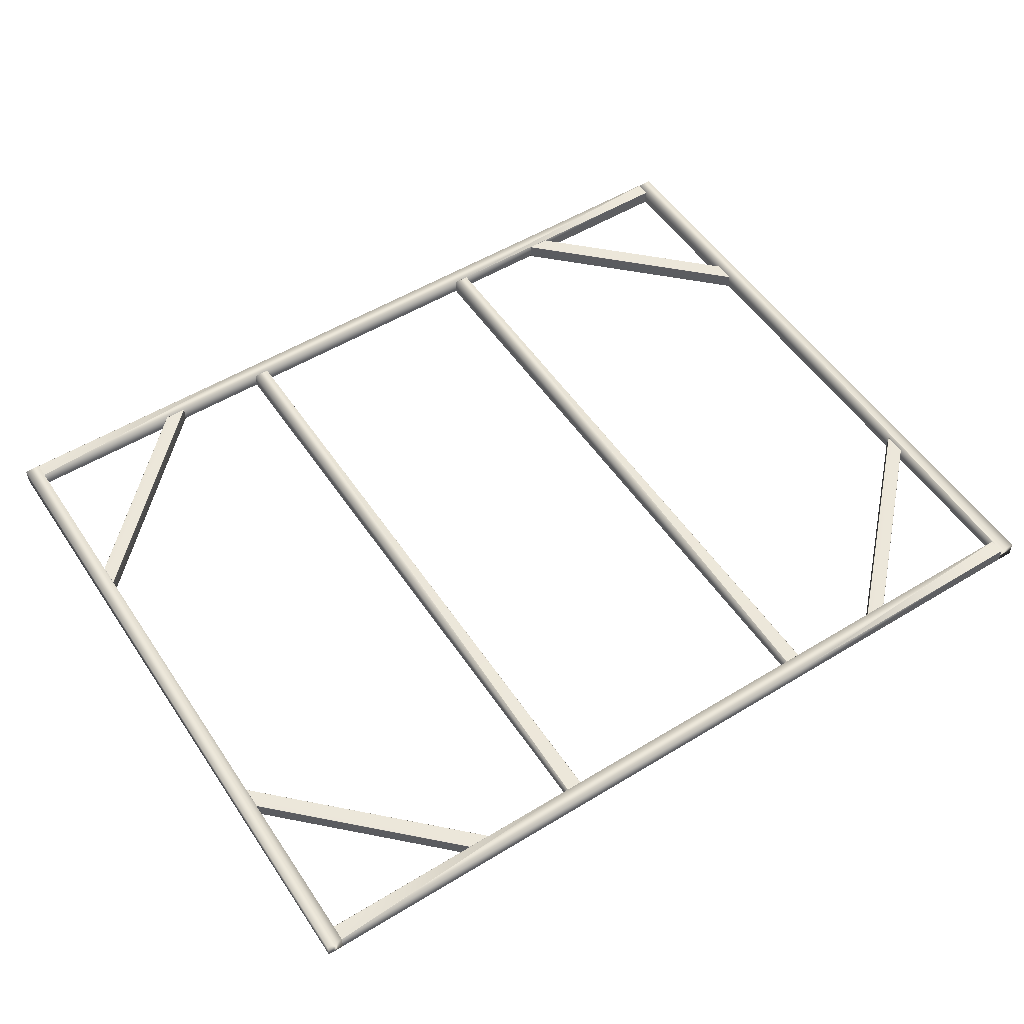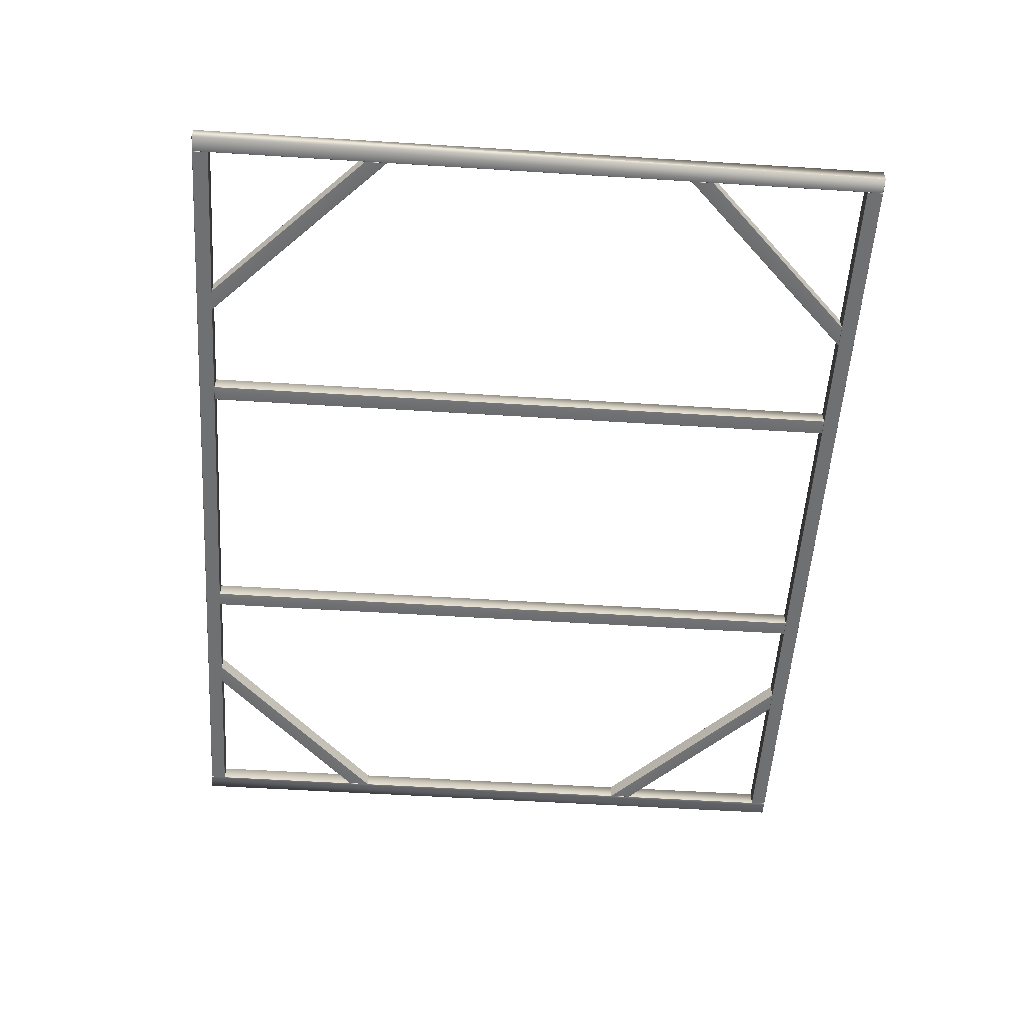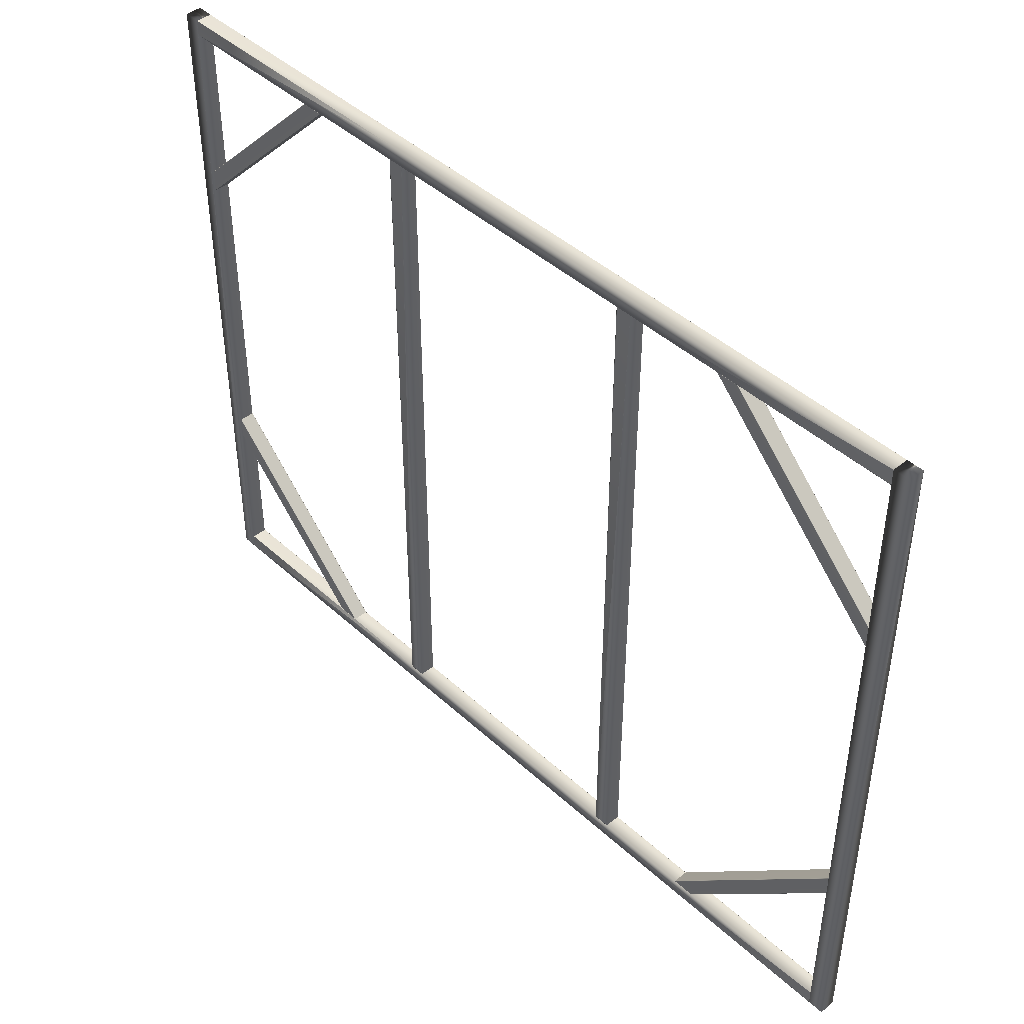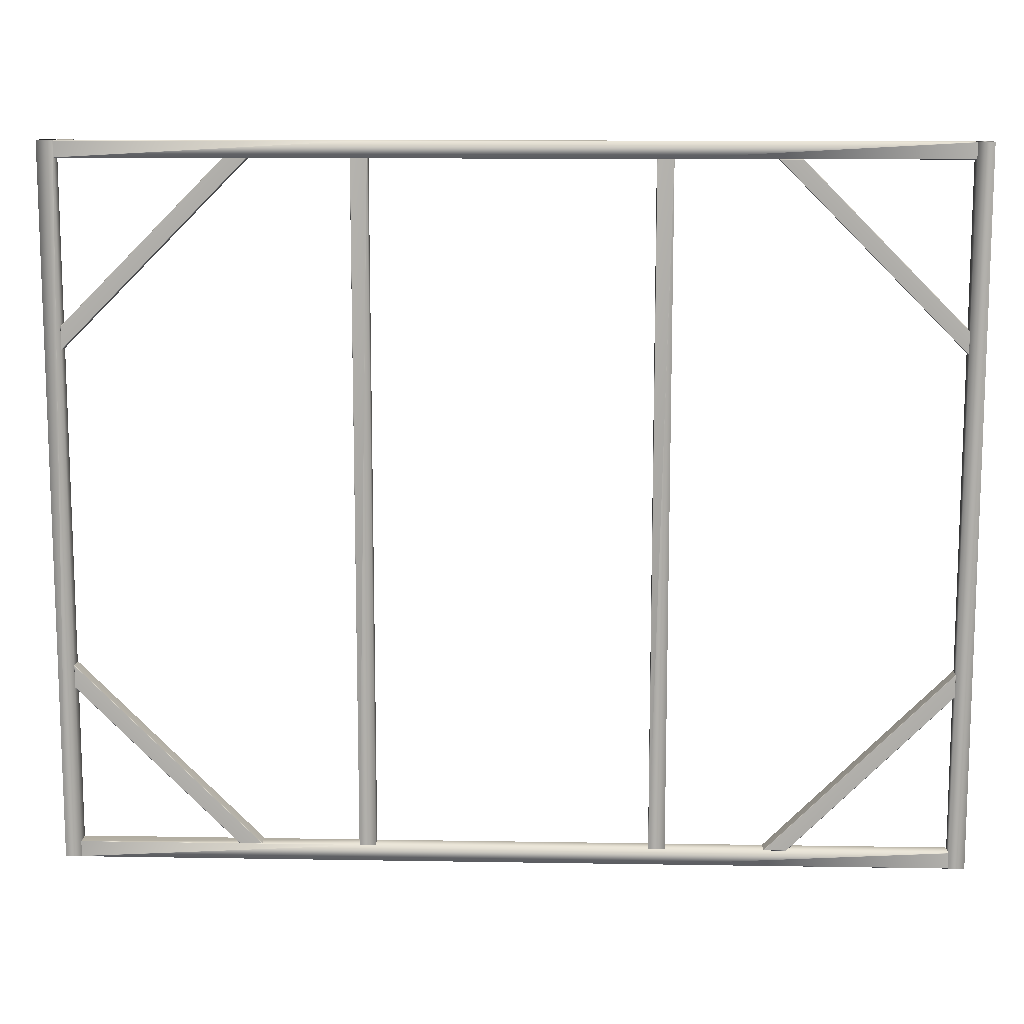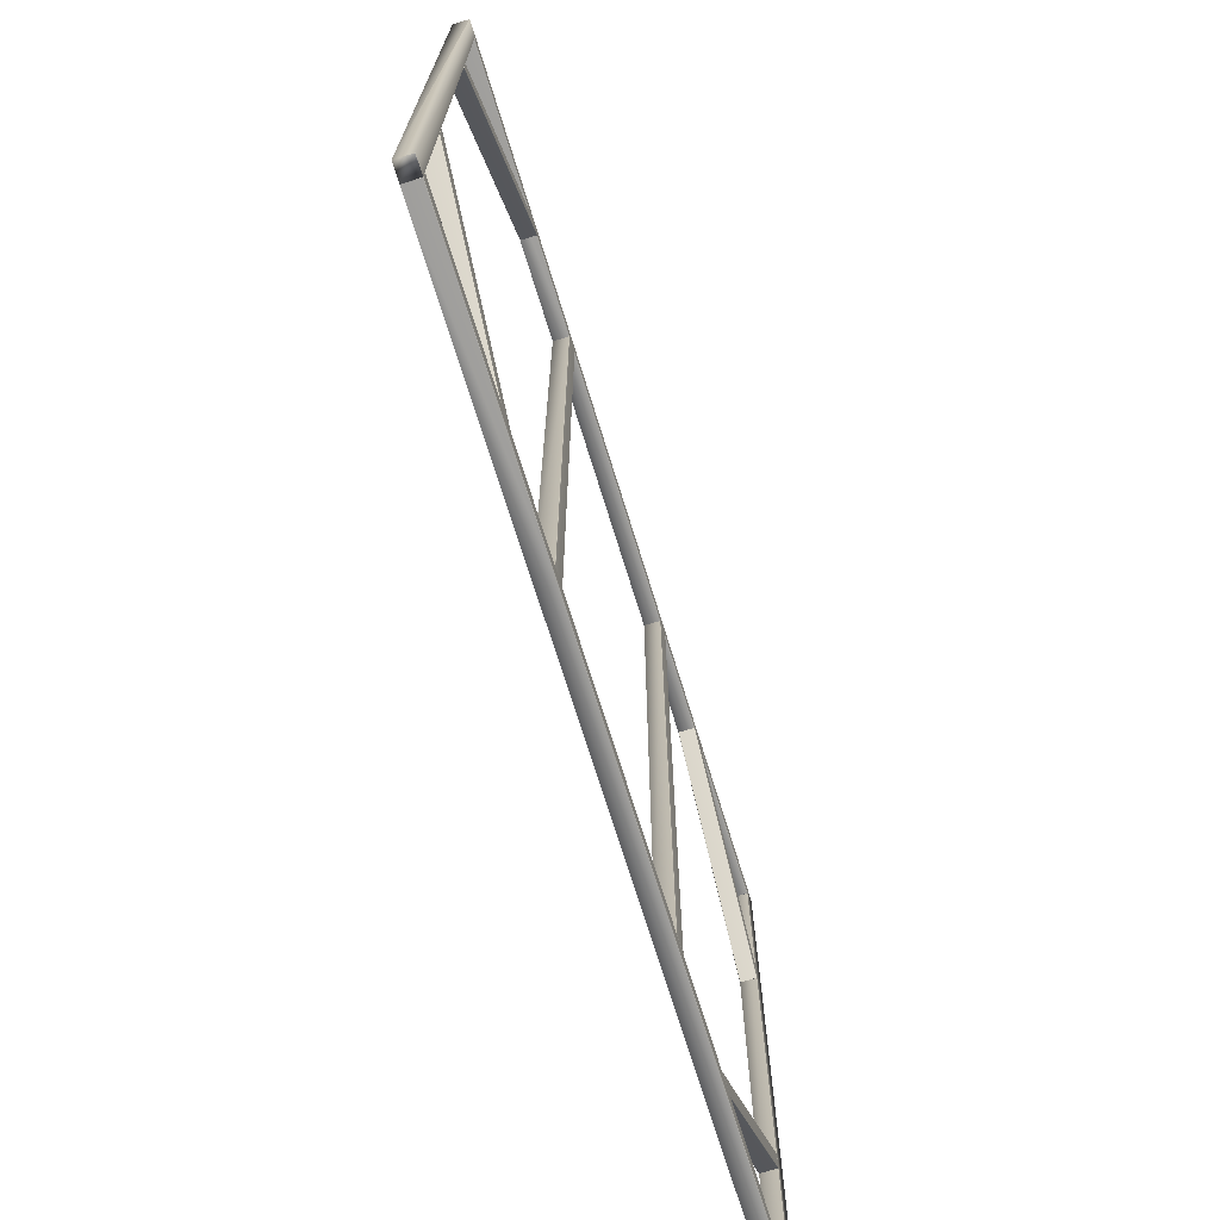
<metadata>
{"format":"obj","ext":"obj","renderer":"f3d","projection":"perspective","resolution":1024,"background":"white","views":[{"elev":53.1,"azim":146.9,"up":"+Z"},{"elev":-54.9,"azim":86.2,"up":"+Z"},{"elev":44.1,"azim":46.8,"up":"+Y"},{"elev":11.9,"azim":2.3,"up":"+Y"},{"elev":-71.0,"azim":107.1,"up":"+Y"}]}
</metadata>
<code>
v 0.049 -0 0.05
v 0 -0 0.05
v 1e-06 -0 -1e-06
v 0.049 -0 -1e-06
v 0.049 2.2 0.05
v 0.049 2.2 -1e-06
v 0 2.2 -1e-06
v 0 2.2 0.05
v 0.05 0.001 0.05
v 0.05 0.001 0.000999
v 0.05 2.199 0.000999
v 0.05 2.199 0.05
v 2.725 2.199 0.05006
v 2.725 2.151 0.05006
v 2.725 2.151 0.00106
v 2.725 2.199 0.00106
v 0.05003 2.199 0.05003
v 0.05003 2.199 0.001031
v 0.04992 2.151 0.001033
v 0.04992 2.151 0.05003
v 0.942 2.2 0.05004
v 1.833 2.2 0.05005
v 1.833 2.2 0.00105
v 0.942 2.2 0.00104
v 0.942 2.199 4e-05
v 1.833 2.199 5e-05
v 1.833 2.151 5.1e-05
v 0.942 2.151 4.2e-05
v 0.942 2.15 0.001042
v 1.833 2.15 0.001051
v 1.833 2.15 0.05005
v 0.942 2.15 0.05004
v 2.724 2.15 0.00106
v 2.724 2.151 6e-05
v 2.724 2.199 6e-05
v 2.724 2.2 0.00106
v 0.05103 2.199 3.1e-05
v 0.05103 2.2 0.001031
v 0.05092 2.15 0.001033
v 0.05092 2.151 3.3e-05
v 2.724 2.15 0.05006
v 2.724 2.2 0.05006
v 0.05103 2.2 0.05003
v 0.05092 2.15 0.05003
v 0.04994 1.654 0.04904
v 0.04994 1.654 0.001045
v 0.04995 1.585 0.001045
v 0.04995 1.585 0.04904
v 0.05065 1.585 0.04904
v 0.05065 1.585 0.001045
v 0.6149 2.149 0.001045
v 0.6149 2.149 0.04904
v 0.6146 2.15 0.04904
v 0.6146 2.15 0.001045
v 0.5459 2.15 0.001046
v 0.5459 2.15 0.04905
v 0.6132 2.149 0.05004
v 0.5453 2.149 0.05005
v 0.05094 1.655 0.05004
v 0.05095 1.587 0.05004
v 0.5453 2.149 4.6e-05
v 0.6132 2.149 4.5e-05
v 0.05095 1.587 4.5e-05
v 0.05094 1.655 4.5e-05
v 0.5442 2.149 0.04905
v 0.5442 2.149 0.001046
v 0.05065 1.656 0.001045
v 0.05065 1.656 0.04904
v 0.5459 0.05002 0.04904
v 0.5459 0.05002 0.001045
v 0.6146 0.05003 0.001045
v 0.6146 0.05003 0.04904
v 0.6149 0.05074 0.04904
v 0.6149 0.05074 0.001045
v 0.05066 0.615 0.001045
v 0.05066 0.615 0.04904
v 0.04995 0.6147 0.04904
v 0.04995 0.6147 0.001045
v 0.04995 0.546 0.001045
v 0.04995 0.546 0.04904
v 0.05095 0.6133 0.05004
v 0.05095 0.5454 0.05004
v 0.5454 0.05102 0.05004
v 0.6132 0.05103 0.05004
v 0.05095 0.5454 4.5e-05
v 0.05095 0.6133 4.5e-05
v 0.6132 0.05103 4.5e-05
v 0.5454 0.05102 4.5e-05
v 0.05066 0.5443 0.04904
v 0.05066 0.5443 0.001045
v 0.5442 0.05073 0.001045
v 0.5442 0.05073 0.04904
v 2.725 0.04898 0.05006
v 2.725 0.00098 0.05006
v 2.725 0.00098 0.00106
v 2.725 0.04898 0.00106
v 0.05003 0.04896 0.05003
v 0.05003 0.04896 0.001031
v 0.04992 0.000958 0.001033
v 0.04992 0.000958 0.05003
v 0.942 0.04997 0.05004
v 1.833 0.04997 0.05005
v 1.833 0.04997 0.00105
v 0.942 0.04997 0.00104
v 0.942 0.04897 4e-05
v 1.833 0.04897 5e-05
v 1.833 0.000973 5.1e-05
v 0.942 0.000965 4.2e-05
v 0.942 -3.5e-05 0.001042
v 1.833 -2.7e-05 0.001051
v 1.833 -2.7e-05 0.05005
v 0.942 -3.5e-05 0.05004
v 2.724 -2e-05 0.00106
v 2.724 0.00098 6e-05
v 2.724 0.04898 6e-05
v 2.724 0.04998 0.00106
v 0.05103 0.04896 3.1e-05
v 0.05103 0.04996 0.001031
v 0.05092 -4.1e-05 0.001033
v 0.05092 0.000958 3.3e-05
v 2.724 -2e-05 0.05006
v 2.724 0.04998 0.05006
v 0.05103 0.04996 0.05003
v 0.05092 -4.1e-05 0.05003
v 0.9661 0.05 0.001037
v 0.9661 0.05 0.05004
v 0.9421 0.05 0.05004
v 0.9421 0.05 0.001037
v 0.966 2.15 0.001038
v 0.942 2.15 0.001038
v 0.942 2.15 0.05004
v 0.966 2.15 0.05004
v 0.9661 0.051 3.7e-05
v 0.9426 0.051 3.7e-05
v 0.9191 0.051 3.7e-05
v 0.9181 0.052 3.7e-05
v 0.918 2.148 3.8e-05
v 0.919 2.149 3.8e-05
v 0.9425 2.149 3.8e-05
v 0.966 2.149 3.8e-05
v 0.9171 0.051 0.001037
v 0.9171 0.051 0.05004
v 0.917 2.149 0.05004
v 0.917 2.149 0.001038
v 0.9181 0.05 0.05004
v 0.9671 0.051 0.05004
v 0.967 2.149 0.05004
v 0.918 2.15 0.05004
v 0.9671 0.051 0.001452
v 0.9671 0.05141 0.001037
v 0.967 2.149 0.001038
v 0.967 2.149 0.001452
v 0.9181 0.05 0.001037
v 0.918 2.15 0.001038
v 1.857 0.05 0.001068
v 1.857 0.05 0.05007
v 1.833 0.05 0.05007
v 1.833 0.05 0.001068
v 1.857 2.15 0.001068
v 1.833 2.15 0.001068
v 1.833 2.15 0.05007
v 1.857 2.15 0.05007
v 1.857 0.051 6.8e-05
v 1.834 0.051 6.8e-05
v 1.81 0.051 6.8e-05
v 1.809 0.052 6.8e-05
v 1.809 2.148 6.8e-05
v 1.81 2.149 6.8e-05
v 1.834 2.149 6.8e-05
v 1.857 2.149 6.8e-05
v 1.808 0.051 0.001068
v 1.808 0.051 0.05007
v 1.808 2.149 0.05007
v 1.808 2.149 0.001068
v 1.809 0.05 0.05007
v 1.858 0.051 0.05007
v 1.858 2.149 0.05007
v 1.809 2.15 0.05007
v 1.858 0.051 0.001482
v 1.858 0.05142 0.001068
v 1.858 2.149 0.001068
v 1.858 2.149 0.001482
v 1.809 0.05 0.001068
v 1.809 2.15 0.001068
v 2.725 0.546 0.04904
v 2.725 0.546 0.001045
v 2.725 0.6147 0.001045
v 2.725 0.6147 0.04904
v 2.724 0.615 0.04904
v 2.724 0.615 0.001045
v 2.16 0.0507 0.001045
v 2.16 0.0507 0.04904
v 2.16 0.04999 0.04904
v 2.16 0.04999 0.001045
v 2.229 0.04999 0.001045
v 2.229 0.04999 0.04904
v 2.162 0.05099 0.05004
v 2.23 0.05099 0.05004
v 2.724 0.5454 0.05004
v 2.724 0.6133 0.05004
v 2.23 0.05099 4.5e-05
v 2.162 0.05099 4.5e-05
v 2.724 0.6133 4.5e-05
v 2.724 0.5454 4.5e-05
v 2.231 0.0507 0.04904
v 2.231 0.0507 0.001045
v 2.724 0.5443 0.001045
v 2.724 0.5443 0.04904
v 2.229 2.15 0.04904
v 2.229 2.15 0.001045
v 2.16 2.15 0.001045
v 2.16 2.15 0.04904
v 2.16 2.149 0.04904
v 2.16 2.149 0.001045
v 2.724 1.585 0.001045
v 2.724 1.585 0.04904
v 2.725 1.585 0.04904
v 2.725 1.585 0.001045
v 2.725 1.654 0.001045
v 2.725 1.654 0.04904
v 2.724 1.587 0.05004
v 2.724 1.655 0.05004
v 2.23 2.149 0.05004
v 2.162 2.149 0.05004
v 2.724 1.655 4.5e-05
v 2.724 1.587 4.5e-05
v 2.162 2.149 4.5e-05
v 2.23 2.149 4.5e-05
v 2.724 1.656 0.04904
v 2.724 1.656 0.001045
v 2.231 2.149 0.001045
v 2.231 2.149 0.04904
v 2.775 -1e-05 0.001068
v 2.775 -1e-05 0.05007
v 2.725 -1e-05 0.05007
v 2.725 -1e-05 0.001068
v 2.775 2.2 0.001069
v 2.725 2.2 0.001069
v 2.725 2.2 0.05007
v 2.775 2.2 0.05007
v 2.775 0.00099 6.8e-05
v 2.726 0.00099 6.8e-05
v 2.726 2.199 6.9e-05
v 2.775 2.199 6.9e-05
f 1 2 3
f 1 3 4
f 5 6 7
f 5 7 8
f 9 10 11
f 9 11 12
f 4 3 7
f 4 7 6
f 3 2 8
f 3 8 7
f 2 1 9
f 2 9 12
f 2 12 5
f 2 5 8
f 4 10 9
f 4 9 1
f 5 12 11
f 5 11 6
f 10 4 6
f 10 6 11
f 13 14 15
f 13 15 16
f 17 18 19
f 17 19 20
f 21 22 23
f 21 23 24
f 25 26 27
f 25 27 28
f 29 30 31
f 29 31 32
f 32 31 22
f 32 22 21
f 33 34 15
f 16 35 36
f 37 18 38
f 39 19 40
f 14 41 33
f 14 33 15
f 15 34 35
f 15 35 16
f 16 36 42
f 16 42 13
f 17 43 38
f 17 38 18
f 18 37 40
f 18 40 19
f 19 39 44
f 19 44 20
f 26 25 24
f 26 24 23
f 30 29 28
f 30 28 27
f 22 42 36
f 22 36 23
f 24 38 43
f 24 43 21
f 26 35 34
f 26 34 27
f 28 40 37
f 28 37 25
f 30 33 41
f 30 41 31
f 32 44 39
f 32 39 29
f 31 41 14
f 31 14 13
f 31 13 42
f 31 42 22
f 21 43 17
f 21 17 20
f 21 20 44
f 21 44 32
f 25 37 38
f 25 38 24
f 23 36 35
f 23 35 26
f 29 39 40
f 29 40 28
f 27 34 33
f 27 33 30
f 45 46 47
f 45 47 48
f 49 50 51
f 49 51 52
f 53 54 55
f 53 55 56
f 57 58 59
f 57 59 60
f 61 62 63
f 61 63 64
f 65 66 67
f 65 67 68
f 45 59 68
f 57 52 53
f 60 48 49
f 55 61 66
f 54 51 62
f 46 67 64
f 50 47 63
f 65 58 56
f 58 57 53
f 58 53 56
f 59 58 65
f 59 65 68
f 57 60 49
f 57 49 52
f 61 64 67
f 61 67 66
f 64 63 47
f 64 47 46
f 63 62 51
f 63 51 50
f 66 65 56
f 66 56 55
f 48 47 50
f 48 50 49
f 52 51 54
f 52 54 53
f 60 59 45
f 60 45 48
f 68 67 46
f 68 46 45
f 55 54 62
f 55 62 61
f 69 70 71
f 69 71 72
f 73 74 75
f 73 75 76
f 77 78 79
f 77 79 80
f 81 82 83
f 81 83 84
f 85 86 87
f 85 87 88
f 89 90 91
f 89 91 92
f 69 83 92
f 81 76 77
f 84 72 73
f 79 85 90
f 78 75 86
f 70 91 88
f 74 71 87
f 89 82 80
f 82 81 77
f 82 77 80
f 83 82 89
f 83 89 92
f 81 84 73
f 81 73 76
f 85 88 91
f 85 91 90
f 88 87 71
f 88 71 70
f 87 86 75
f 87 75 74
f 90 89 80
f 90 80 79
f 72 71 74
f 72 74 73
f 76 75 78
f 76 78 77
f 84 83 69
f 84 69 72
f 92 91 70
f 92 70 69
f 79 78 86
f 79 86 85
f 93 94 95
f 93 95 96
f 97 98 99
f 97 99 100
f 101 102 103
f 101 103 104
f 105 106 107
f 105 107 108
f 109 110 111
f 109 111 112
f 112 111 102
f 112 102 101
f 113 114 95
f 96 115 116
f 117 98 118
f 119 99 120
f 94 121 113
f 94 113 95
f 95 114 115
f 95 115 96
f 96 116 122
f 96 122 93
f 97 123 118
f 97 118 98
f 98 117 120
f 98 120 99
f 99 119 124
f 99 124 100
f 106 105 104
f 106 104 103
f 110 109 108
f 110 108 107
f 102 122 116
f 102 116 103
f 104 118 123
f 104 123 101
f 106 115 114
f 106 114 107
f 108 120 117
f 108 117 105
f 110 113 121
f 110 121 111
f 112 124 119
f 112 119 109
f 111 121 94
f 111 94 93
f 111 93 122
f 111 122 102
f 101 123 97
f 101 97 100
f 101 100 124
f 101 124 112
f 105 117 118
f 105 118 104
f 103 116 115
f 103 115 106
f 109 119 120
f 109 120 108
f 107 114 113
f 107 113 110
f 125 126 127
f 125 127 128
f 129 130 131
f 129 131 132
f 140 133 134
f 140 134 136
f 140 136 137
f 140 137 138
f 140 138 139
f 136 134 135
f 141 142 143
f 141 143 144
f 142 145 127
f 142 127 126
f 142 126 146
f 142 146 147
f 142 147 132
f 142 132 131
f 142 131 148
f 142 148 143
f 146 149 150
f 146 150 151
f 146 151 152
f 146 152 147
f 153 135 134
f 153 134 128
f 129 140 139
f 129 139 130
f 136 141 144
f 136 144 137
f 125 149 146
f 125 146 126
f 145 142 141
f 145 141 153
f 154 144 143
f 154 143 148
f 132 147 152
f 132 152 129
f 140 151 150
f 140 150 133
f 133 150 149
f 133 149 125
f 136 135 153
f 136 153 141
f 129 152 151
f 129 151 140
f 138 137 144
f 138 144 154
f 127 145 153
f 127 153 128
f 134 133 125
f 134 125 128
f 130 154 148
f 130 148 131
f 139 138 154
f 139 154 130
f 155 156 157
f 155 157 158
f 159 160 161
f 159 161 162
f 170 163 164
f 170 164 166
f 170 166 167
f 170 167 168
f 170 168 169
f 166 164 165
f 171 172 173
f 171 173 174
f 172 175 157
f 172 157 156
f 172 156 176
f 172 176 177
f 172 177 162
f 172 162 161
f 172 161 178
f 172 178 173
f 176 179 180
f 176 180 181
f 176 181 182
f 176 182 177
f 183 165 164
f 183 164 158
f 159 170 169
f 159 169 160
f 166 171 174
f 166 174 167
f 155 179 176
f 155 176 156
f 175 172 171
f 175 171 183
f 184 174 173
f 184 173 178
f 162 177 182
f 162 182 159
f 170 181 180
f 170 180 163
f 163 180 179
f 163 179 155
f 166 165 183
f 166 183 171
f 159 182 181
f 159 181 170
f 168 167 174
f 168 174 184
f 157 175 183
f 157 183 158
f 164 163 155
f 164 155 158
f 160 184 178
f 160 178 161
f 169 168 184
f 169 184 160
f 185 186 187
f 185 187 188
f 189 190 191
f 189 191 192
f 193 194 195
f 193 195 196
f 197 198 199
f 197 199 200
f 201 202 203
f 201 203 204
f 205 206 207
f 205 207 208
f 185 199 208
f 197 192 193
f 200 188 189
f 195 201 206
f 194 191 202
f 186 207 204
f 190 187 203
f 205 198 196
f 198 197 193
f 198 193 196
f 199 198 205
f 199 205 208
f 197 200 189
f 197 189 192
f 201 204 207
f 201 207 206
f 204 203 187
f 204 187 186
f 203 202 191
f 203 191 190
f 206 205 196
f 206 196 195
f 188 187 190
f 188 190 189
f 192 191 194
f 192 194 193
f 200 199 185
f 200 185 188
f 208 207 186
f 208 186 185
f 195 194 202
f 195 202 201
f 209 210 211
f 209 211 212
f 213 214 215
f 213 215 216
f 217 218 219
f 217 219 220
f 221 222 223
f 221 223 224
f 225 226 227
f 225 227 228
f 229 230 231
f 229 231 232
f 209 223 232
f 221 216 217
f 224 212 213
f 219 225 230
f 218 215 226
f 210 231 228
f 214 211 227
f 229 222 220
f 222 221 217
f 222 217 220
f 223 222 229
f 223 229 232
f 221 224 213
f 221 213 216
f 225 228 231
f 225 231 230
f 228 227 211
f 228 211 210
f 227 226 215
f 227 215 214
f 230 229 220
f 230 220 219
f 212 211 214
f 212 214 213
f 216 215 218
f 216 218 217
f 224 223 209
f 224 209 212
f 232 231 210
f 232 210 209
f 219 218 226
f 219 226 225
f 233 234 235
f 233 235 236
f 237 238 239
f 237 239 240
f 241 242 243
f 241 243 244
f 236 235 239
f 236 239 238
f 235 234 240
f 235 240 239
f 234 233 241
f 234 241 244
f 234 244 237
f 234 237 240
f 236 242 241
f 236 241 233
f 237 244 243
f 237 243 238
f 242 236 238
f 242 238 243

</code>
